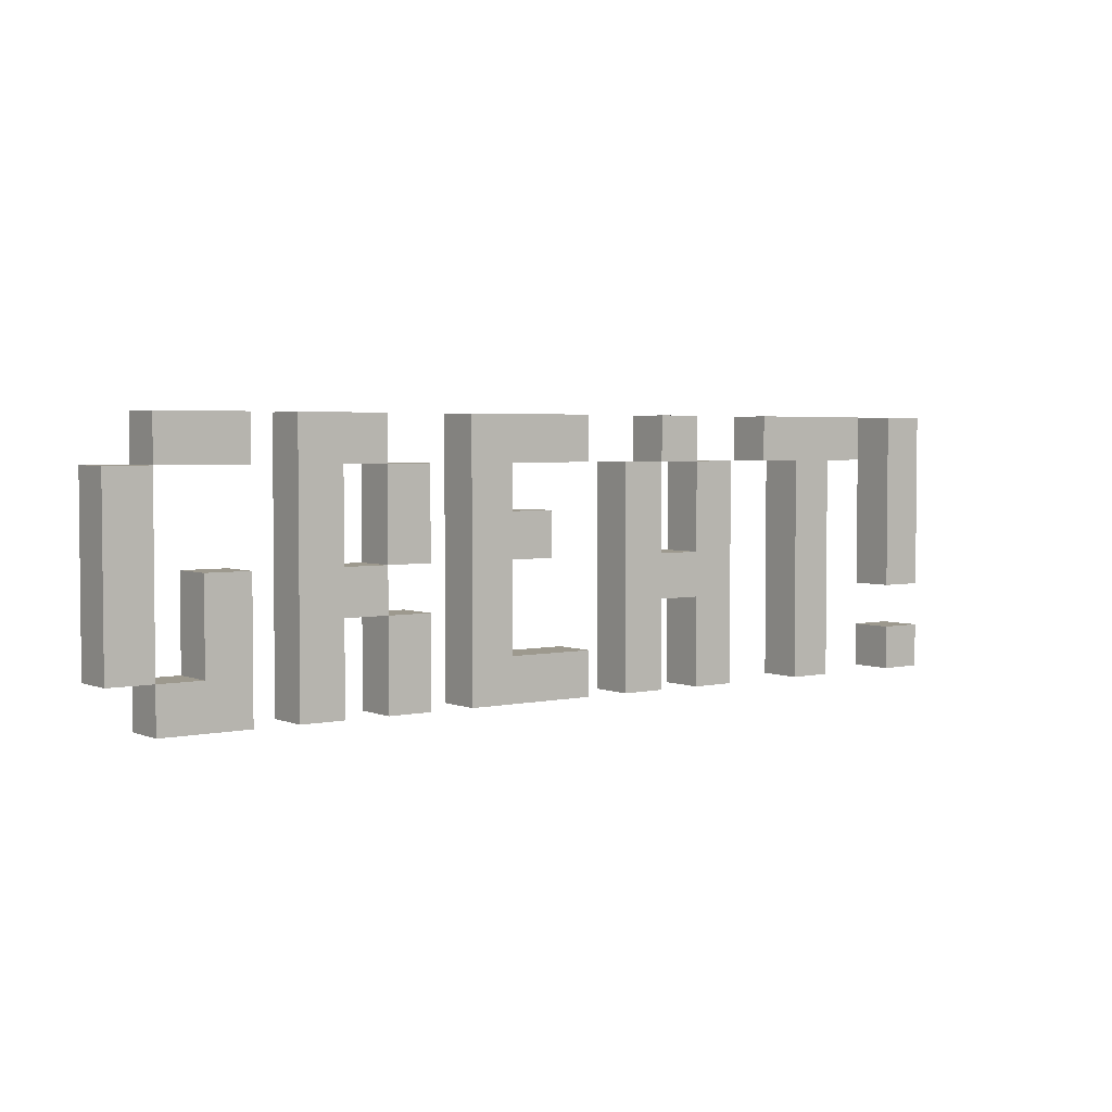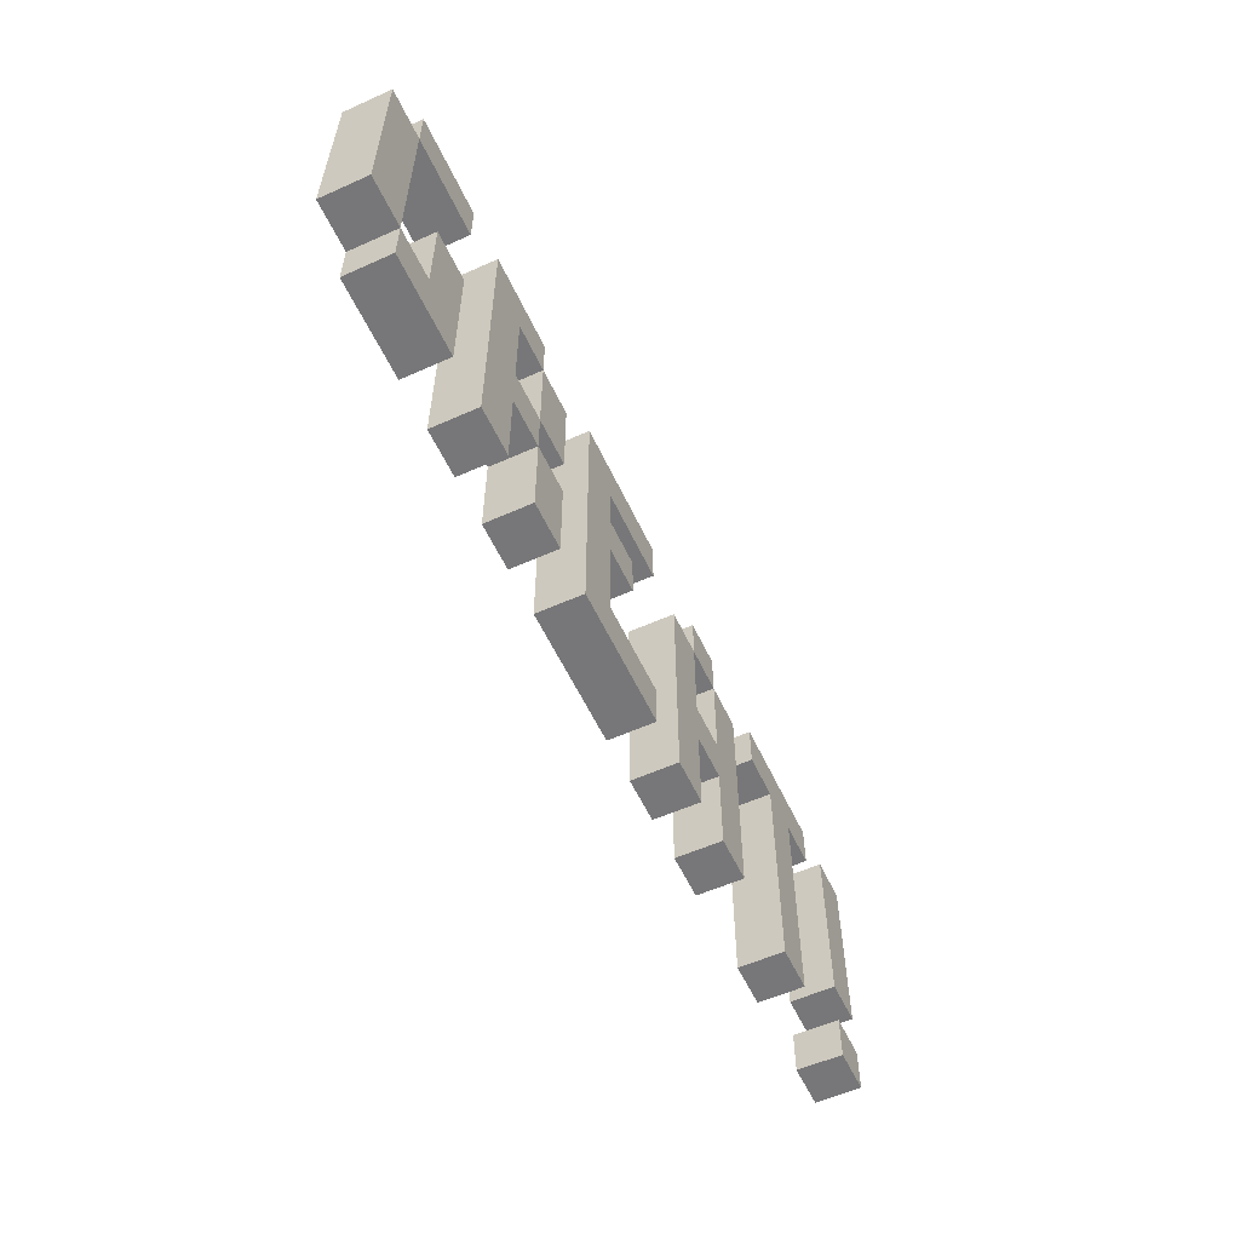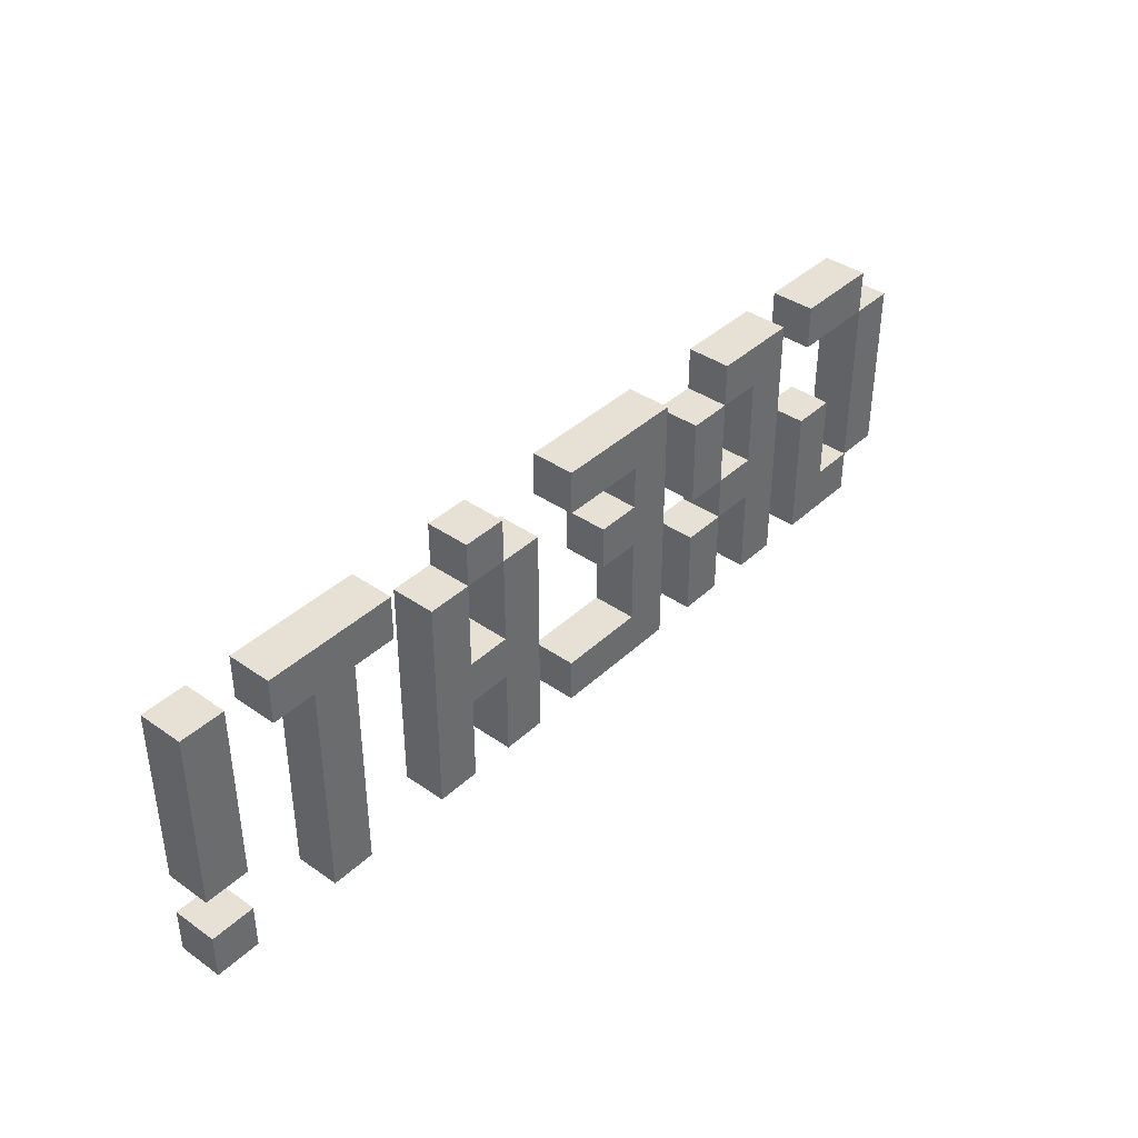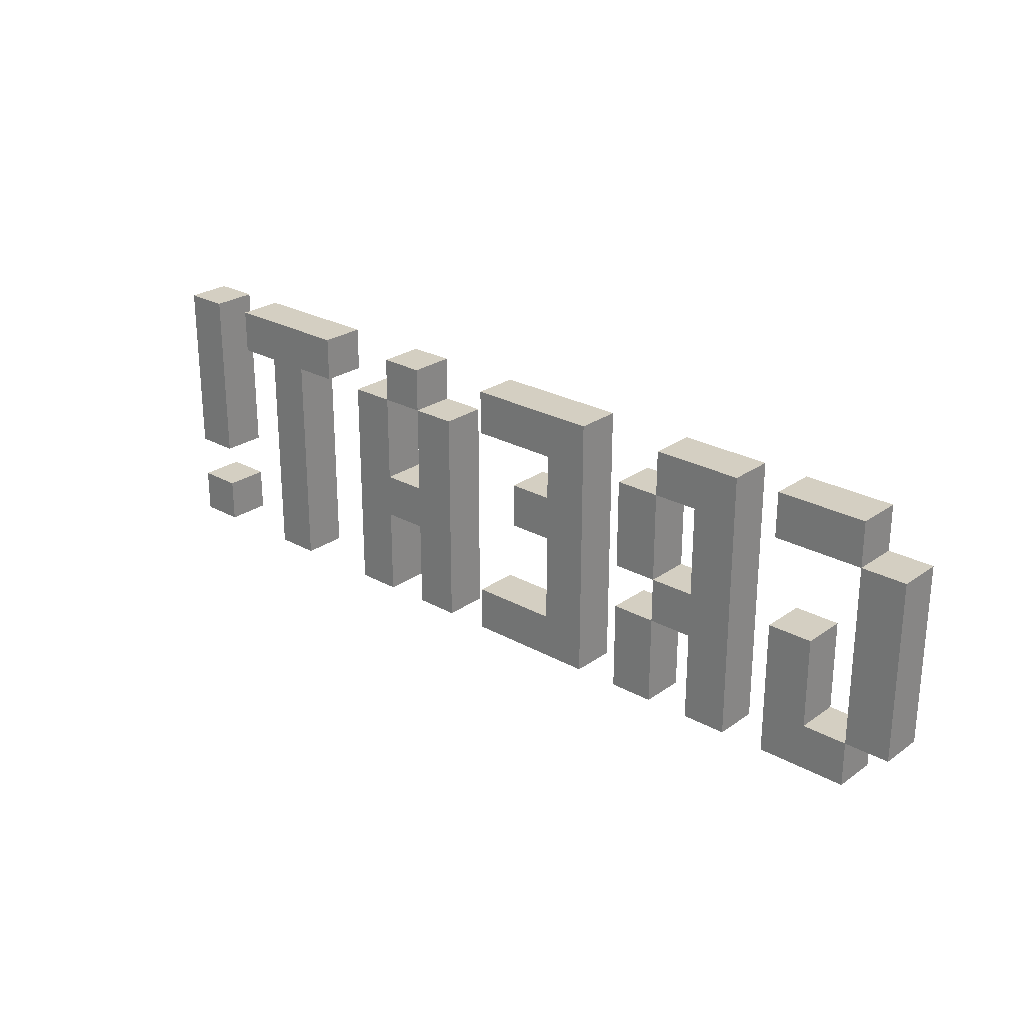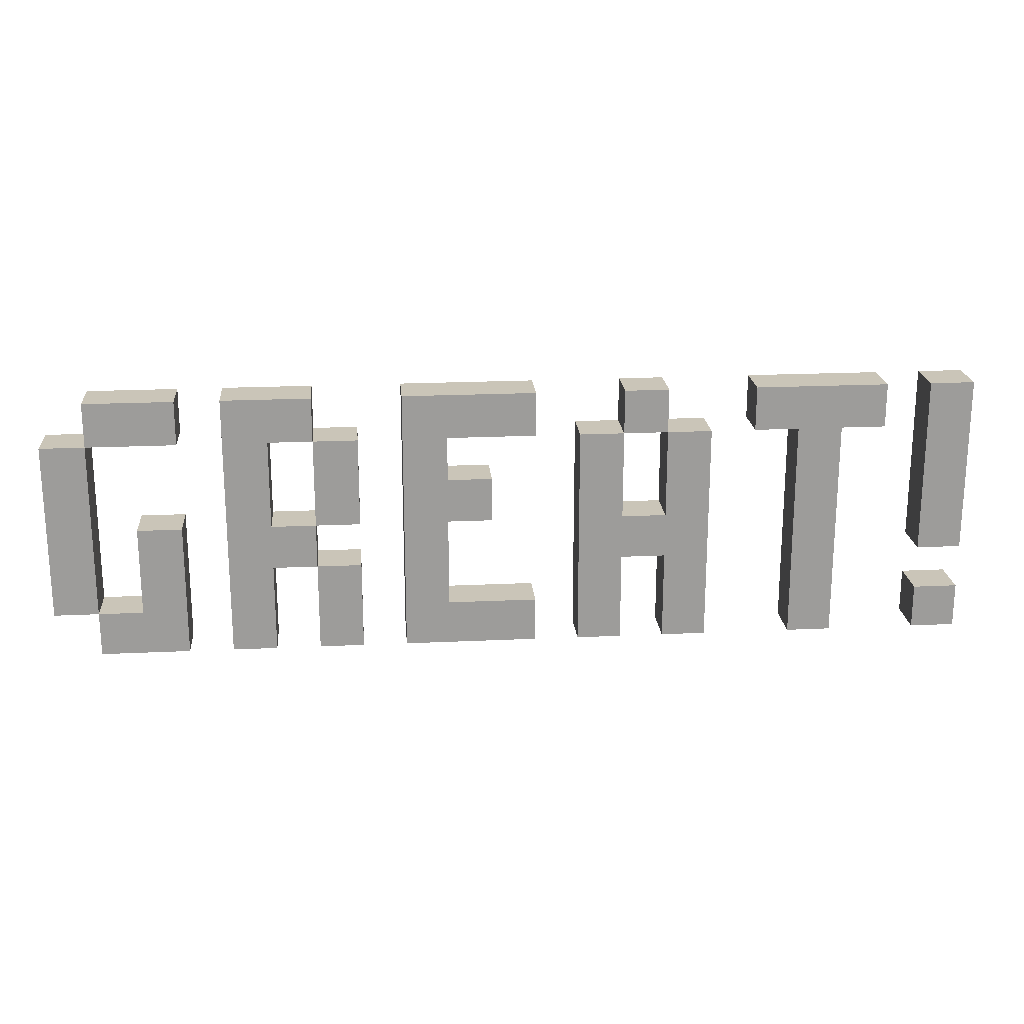
<metadata>
{"format":"obj","ext":"obj","renderer":"f3d","projection":"perspective","resolution":1024,"background":"white","views":[{"elev":3.3,"azim":-36.7,"up":"+Y"},{"elev":-57.2,"azim":-65.1,"up":"+Y"},{"elev":39.2,"azim":131.0,"up":"+Y"},{"elev":25.5,"azim":-138.2,"up":"+Y"},{"elev":20.4,"azim":-4.9,"up":"+Y"}]}
</metadata>
<code>
o
v -1 0.1 0
v -1 0.1 -0.1
v -1 0.5 0
v -1 0.5 -0.1
v -0.9 0 0
v -0.9 0 -0.1
v -0.9 0.1 0
v -0.9 0.1 -0.1
v -0.9 0.5 0
v -0.9 0.5 -0.1
v -0.9 0.6 0
v -0.9 0.6 -0.1
v -0.8 0.1 0
v -0.8 0.1 -0.1
v -0.8 0.3 0
v -0.8 0.3 -0.1
v -0.6 0 0
v -0.6 0 -0.1
v -0.6 0.6 0
v -0.6 0.6 -0.1
v -0.4 0 0
v -0.4 0 -0.1
v -0.4 0.2 0
v -0.4 0.2 -0.1
v -0.4 0.3 0
v -0.4 0.3 -0.1
v -0.4 0.5 0
v -0.4 0.5 -0.1
v -0.2 0 0
v -0.2 0 -0.1
v -0.2 0.6 0
v -0.2 0.6 -0.1
v 0.2 0 0
v 0.2 0 -0.1
v 0.2 0.5 0
v 0.2 0.5 -0.1
v 0.3 0.5 0
v 0.3 0.5 -0.1
v 0.3 0.6 0
v 0.3 0.6 -0.1
v 0.4 0 0
v 0.4 0 -0.1
v 0.4 0.2 0
v 0.4 0.2 -0.1
v 0.4 0.3 0
v 0.4 0.3 -0.1
v 0.4 0.5 0
v 0.4 0.5 -0.1
v 0.6 0.5 0
v 0.6 0.5 -0.1
v 0.6 0.6 0
v 0.6 0.6 -0.1
v 0.7 0 0
v 0.7 0 -0.1
v 0.7 0.5 0
v 0.7 0.5 -0.1
v 1 0 0
v 1 0 -0.1
v 1 0.1 0
v 1 0.1 -0.1
v 1 0.2 0
v 1 0.2 -0.1
v 1 0.6 0
v 1 0.6 -0.1
v -0.9 0.1 0
v -0.9 0.1 -0.1
v -0.9 0.5 0
v -0.9 0.5 -0.1
v -0.7 0 0
v -0.7 0 -0.1
v -0.7 0.3 0
v -0.7 0.3 -0.1
v -0.7 0.5 0
v -0.7 0.5 -0.1
v -0.7 0.6 0
v -0.7 0.6 -0.1
v -0.5 0 0
v -0.5 0 -0.1
v -0.5 0.2 0
v -0.5 0.2 -0.1
v -0.5 0.3 0
v -0.5 0.3 -0.1
v -0.5 0.5 0
v -0.5 0.5 -0.1
v -0.4 0.2 0
v -0.4 0.2 -0.1
v -0.4 0.3 0
v -0.4 0.3 -0.1
v -0.4 0.5 0
v -0.4 0.5 -0.1
v -0.4 0.6 0
v -0.4 0.6 -0.1
v -0.3 0 0
v -0.3 0 -0.1
v -0.3 0.2 0
v -0.3 0.2 -0.1
v -0.3 0.3 0
v -0.3 0.3 -0.1
v -0.3 0.5 0
v -0.3 0.5 -0.1
v -0.1 0.1 0
v -0.1 0.1 -0.1
v -0.1 0.3 0
v -0.1 0.3 -0.1
v -0.1 0.4 0
v -0.1 0.4 -0.1
v -0.1 0.5 0
v -0.1 0.5 -0.1
v 0 0.3 0
v 0 0.3 -0.1
v 0 0.4 0
v 0 0.4 -0.1
v 0.1 0 0
v 0.1 0 -0.1
v 0.1 0.1 0
v 0.1 0.1 -0.1
v 0.1 0.5 0
v 0.1 0.5 -0.1
v 0.1 0.6 0
v 0.1 0.6 -0.1
v 0.3 0 0
v 0.3 0 -0.1
v 0.3 0.2 0
v 0.3 0.2 -0.1
v 0.3 0.3 0
v 0.3 0.3 -0.1
v 0.3 0.5 0
v 0.3 0.5 -0.1
v 0.4 0.5 0
v 0.4 0.5 -0.1
v 0.4 0.6 0
v 0.4 0.6 -0.1
v 0.5 0 0
v 0.5 0 -0.1
v 0.5 0.5 0
v 0.5 0.5 -0.1
v 0.8 0 0
v 0.8 0 -0.1
v 0.8 0.5 0
v 0.8 0.5 -0.1
v 0.9 0.5 0
v 0.9 0.5 -0.1
v 0.9 0.6 0
v 0.9 0.6 -0.1
v 1.1 0 0
v 1.1 0 -0.1
v 1.1 0.1 0
v 1.1 0.1 -0.1
v 1.1 0.2 0
v 1.1 0.2 -0.1
v 1.1 0.6 0
v 1.1 0.6 -0.1
v -1 0.1 0
v -1 0.5 0
v -0.9 0 0
v -0.9 0.1 0
v -0.9 0.5 0
v -0.9 0.6 0
v -0.8 0.1 0
v -0.8 0.3 0
v -0.7 0 0
v -0.7 0.3 0
v -0.7 0.5 0
v -0.7 0.6 0
v -0.6 0 0
v -0.6 0.6 0
v -0.5 0 0
v -0.5 0.2 0
v -0.5 0.3 0
v -0.5 0.5 0
v -0.4 0 0
v -0.4 0.2 0
v -0.4 0.3 0
v -0.4 0.5 0
v -0.4 0.6 0
v -0.3 0 0
v -0.3 0.2 0
v -0.3 0.3 0
v -0.3 0.5 0
v -0.2 0 0
v -0.2 0.6 0
v -0.1 0.1 0
v -0.1 0.3 0
v -0.1 0.4 0
v -0.1 0.5 0
v 0 0.3 0
v 0 0.4 0
v 0.1 0 0
v 0.1 0.1 0
v 0.1 0.5 0
v 0.1 0.6 0
v 0.2 0 0
v 0.2 0.5 0
v 0.3 0 0
v 0.3 0.2 0
v 0.3 0.3 0
v 0.3 0.5 0
v 0.3 0.6 0
v 0.4 0 0
v 0.4 0.2 0
v 0.4 0.3 0
v 0.4 0.5 0
v 0.4 0.6 0
v 0.5 0 0
v 0.5 0.5 0
v 0.6 0.5 0
v 0.6 0.6 0
v 0.7 0 0
v 0.7 0.5 0
v 0.8 0 0
v 0.8 0.5 0
v 0.9 0.5 0
v 0.9 0.6 0
v 1 0 0
v 1 0.1 0
v 1 0.2 0
v 1 0.6 0
v 1.1 0 0
v 1.1 0.1 0
v 1.1 0.2 0
v 1.1 0.6 0
v -1 0.1 -0.1
v -1 0.5 -0.1
v -0.9 0 -0.1
v -0.9 0.1 -0.1
v -0.9 0.5 -0.1
v -0.9 0.6 -0.1
v -0.8 0.1 -0.1
v -0.8 0.3 -0.1
v -0.7 0 -0.1
v -0.7 0.3 -0.1
v -0.7 0.5 -0.1
v -0.7 0.6 -0.1
v -0.6 0 -0.1
v -0.6 0.6 -0.1
v -0.5 0 -0.1
v -0.5 0.2 -0.1
v -0.5 0.3 -0.1
v -0.5 0.5 -0.1
v -0.4 0 -0.1
v -0.4 0.2 -0.1
v -0.4 0.3 -0.1
v -0.4 0.5 -0.1
v -0.4 0.6 -0.1
v -0.3 0 -0.1
v -0.3 0.2 -0.1
v -0.3 0.3 -0.1
v -0.3 0.5 -0.1
v -0.2 0 -0.1
v -0.2 0.6 -0.1
v -0.1 0.1 -0.1
v -0.1 0.3 -0.1
v -0.1 0.4 -0.1
v -0.1 0.5 -0.1
v 0 0.3 -0.1
v 0 0.4 -0.1
v 0.1 0 -0.1
v 0.1 0.1 -0.1
v 0.1 0.5 -0.1
v 0.1 0.6 -0.1
v 0.2 0 -0.1
v 0.2 0.5 -0.1
v 0.3 0 -0.1
v 0.3 0.2 -0.1
v 0.3 0.3 -0.1
v 0.3 0.5 -0.1
v 0.3 0.6 -0.1
v 0.4 0 -0.1
v 0.4 0.2 -0.1
v 0.4 0.3 -0.1
v 0.4 0.5 -0.1
v 0.4 0.6 -0.1
v 0.5 0 -0.1
v 0.5 0.5 -0.1
v 0.6 0.5 -0.1
v 0.6 0.6 -0.1
v 0.7 0 -0.1
v 0.7 0.5 -0.1
v 0.8 0 -0.1
v 0.8 0.5 -0.1
v 0.9 0.5 -0.1
v 0.9 0.6 -0.1
v 1 0 -0.1
v 1 0.1 -0.1
v 1 0.2 -0.1
v 1 0.6 -0.1
v 1.1 0 -0.1
v 1.1 0.1 -0.1
v 1.1 0.2 -0.1
v 1.1 0.6 -0.1
v -0.9 0 0
v -0.7 0 0
v -0.6 0 0
v -0.5 0 0
v -0.4 0 0
v -0.3 0 0
v -0.2 0 0
v 0.1 0 0
v 0.2 0 0
v 0.3 0 0
v 0.4 0 0
v 0.5 0 0
v 0.7 0 0
v 0.8 0 0
v 1 0 0
v 1.1 0 0
v -0.9 0 -0.1
v -0.7 0 -0.1
v -0.6 0 -0.1
v -0.5 0 -0.1
v -0.4 0 -0.1
v -0.3 0 -0.1
v -0.2 0 -0.1
v 0.1 0 -0.1
v 0.2 0 -0.1
v 0.3 0 -0.1
v 0.4 0 -0.1
v 0.5 0 -0.1
v 0.7 0 -0.1
v 0.8 0 -0.1
v 1 0 -0.1
v 1.1 0 -0.1
v -1 0.1 0
v -0.9 0.1 0
v -1 0.1 -0.1
v -0.9 0.1 -0.1
v -0.5 0.2 0
v -0.4 0.2 0
v 0.3 0.2 0
v 0.4 0.2 0
v 1 0.2 0
v 1.1 0.2 0
v -0.5 0.2 -0.1
v -0.4 0.2 -0.1
v 0.3 0.2 -0.1
v 0.4 0.2 -0.1
v 1 0.2 -0.1
v 1.1 0.2 -0.1
v -0.4 0.3 0
v -0.3 0.3 0
v -0.1 0.3 0
v 0 0.3 0
v -0.4 0.3 -0.1
v -0.3 0.3 -0.1
v -0.1 0.3 -0.1
v 0 0.3 -0.1
v -0.9 0.5 0
v -0.7 0.5 0
v -0.5 0.5 0
v -0.4 0.5 0
v -0.1 0.5 0
v 0.1 0.5 0
v 0.3 0.5 0
v 0.4 0.5 0
v 0.6 0.5 0
v 0.7 0.5 0
v 0.8 0.5 0
v 0.9 0.5 0
v -0.9 0.5 -0.1
v -0.7 0.5 -0.1
v -0.5 0.5 -0.1
v -0.4 0.5 -0.1
v -0.1 0.5 -0.1
v 0.1 0.5 -0.1
v 0.3 0.5 -0.1
v 0.4 0.5 -0.1
v 0.6 0.5 -0.1
v 0.7 0.5 -0.1
v 0.8 0.5 -0.1
v 0.9 0.5 -0.1
v -0.9 0.1 0
v -0.8 0.1 0
v -0.1 0.1 0
v 0.1 0.1 0
v 1 0.1 0
v 1.1 0.1 0
v -0.9 0.1 -0.1
v -0.8 0.1 -0.1
v -0.1 0.1 -0.1
v 0.1 0.1 -0.1
v 1 0.1 -0.1
v 1.1 0.1 -0.1
v -0.4 0.2 0
v -0.3 0.2 0
v -0.4 0.2 -0.1
v -0.3 0.2 -0.1
v -0.8 0.3 0
v -0.7 0.3 0
v -0.5 0.3 0
v -0.4 0.3 0
v 0.3 0.3 0
v 0.4 0.3 0
v -0.8 0.3 -0.1
v -0.7 0.3 -0.1
v -0.5 0.3 -0.1
v -0.4 0.3 -0.1
v 0.3 0.3 -0.1
v 0.4 0.3 -0.1
v -0.1 0.4 0
v 0 0.4 0
v -0.1 0.4 -0.1
v 0 0.4 -0.1
v -1 0.5 0
v -0.9 0.5 0
v -0.4 0.5 0
v -0.3 0.5 0
v 0.2 0.5 0
v 0.3 0.5 0
v 0.4 0.5 0
v 0.5 0.5 0
v -1 0.5 -0.1
v -0.9 0.5 -0.1
v -0.4 0.5 -0.1
v -0.3 0.5 -0.1
v 0.2 0.5 -0.1
v 0.3 0.5 -0.1
v 0.4 0.5 -0.1
v 0.5 0.5 -0.1
v -0.9 0.6 0
v -0.7 0.6 0
v -0.6 0.6 0
v -0.4 0.6 0
v -0.2 0.6 0
v 0.1 0.6 0
v 0.3 0.6 0
v 0.4 0.6 0
v 0.6 0.6 0
v 0.9 0.6 0
v 1 0.6 0
v 1.1 0.6 0
v -0.9 0.6 -0.1
v -0.7 0.6 -0.1
v -0.6 0.6 -0.1
v -0.4 0.6 -0.1
v -0.2 0.6 -0.1
v 0.1 0.6 -0.1
v 0.3 0.6 -0.1
v 0.4 0.6 -0.1
v 0.6 0.6 -0.1
v 0.9 0.6 -0.1
v 1 0.6 -0.1
v 1.1 0.6 -0.1
f 3 2 1
f 4 2 3
f 7 6 5
f 8 6 7
f 11 10 9
f 12 10 11
f 15 14 13
f 16 14 15
f 19 18 17
f 20 18 19
f 23 22 21
f 24 22 23
f 27 26 25
f 28 26 27
f 31 30 29
f 32 30 31
f 35 34 33
f 36 34 35
f 39 38 37
f 40 38 39
f 43 42 41
f 44 42 43
f 47 46 45
f 48 46 47
f 51 50 49
f 52 50 51
f 55 54 53
f 56 54 55
f 59 58 57
f 60 58 59
f 63 62 61
f 64 62 63
f 65 66 67
f 67 66 68
f 69 70 71
f 71 70 72
f 73 74 75
f 75 74 76
f 77 78 79
f 79 78 80
f 81 82 83
f 83 82 84
f 85 86 87
f 87 86 88
f 89 90 91
f 91 90 92
f 93 94 95
f 95 94 96
f 97 98 99
f 99 98 100
f 101 102 103
f 103 102 104
f 105 106 107
f 107 106 108
f 109 110 111
f 111 110 112
f 113 114 115
f 115 114 116
f 117 118 119
f 119 118 120
f 121 122 123
f 123 122 124
f 125 126 127
f 127 126 128
f 129 130 131
f 131 130 132
f 133 134 135
f 135 134 136
f 137 138 139
f 139 138 140
f 141 142 143
f 143 142 144
f 145 146 147
f 147 146 148
f 149 150 151
f 151 150 152
f 156 154 153
f 157 154 156
f 159 156 155
f 161 159 155
f 161 160 159
f 162 160 161
f 163 158 157
f 164 158 163
f 167 166 165
f 168 166 167
f 169 166 168
f 170 166 169
f 172 169 168
f 173 169 172
f 174 166 170
f 175 166 174
f 176 172 171
f 177 172 176
f 178 174 173
f 179 174 178
f 182 181 180
f 183 181 182
f 184 181 183
f 185 181 184
f 186 184 183
f 187 184 186
f 188 182 180
f 189 182 188
f 190 181 185
f 191 181 190
f 194 193 192
f 195 193 194
f 196 193 195
f 197 193 196
f 200 196 195
f 201 196 200
f 202 198 197
f 203 198 202
f 204 201 200
f 204 200 199
f 204 202 201
f 205 202 204
f 209 207 206
f 210 209 208
f 211 207 209
f 211 209 210
f 212 207 211
f 213 207 212
f 218 215 214
f 219 215 218
f 220 217 216
f 221 217 220
f 222 223 225
f 225 223 226
f 224 225 228
f 224 228 230
f 228 229 230
f 230 229 231
f 226 227 232
f 232 227 233
f 234 235 236
f 236 235 237
f 237 235 238
f 238 235 239
f 237 238 241
f 241 238 242
f 239 235 243
f 243 235 244
f 240 241 245
f 245 241 246
f 242 243 247
f 247 243 248
f 249 250 251
f 251 250 252
f 252 250 253
f 253 250 254
f 252 253 255
f 255 253 256
f 249 251 257
f 257 251 258
f 254 250 259
f 259 250 260
f 261 262 263
f 263 262 264
f 264 262 265
f 265 262 266
f 264 265 269
f 269 265 270
f 266 267 271
f 271 267 272
f 269 270 273
f 268 269 273
f 270 271 273
f 273 271 274
f 275 276 278
f 277 278 279
f 278 276 280
f 279 278 280
f 280 276 281
f 281 276 282
f 283 284 287
f 287 284 288
f 285 286 289
f 289 286 290
f 307 292 291
f 308 292 307
f 309 294 293
f 310 294 309
f 311 296 295
f 312 296 311
f 313 298 297
f 314 298 313
f 315 300 299
f 316 300 315
f 317 302 301
f 318 302 317
f 319 304 303
f 320 304 319
f 321 306 305
f 322 306 321
f 325 324 323
f 326 324 325
f 333 328 327
f 334 328 333
f 335 330 329
f 336 330 335
f 337 332 331
f 338 332 337
f 343 340 339
f 344 340 343
f 345 342 341
f 346 342 345
f 359 348 347
f 360 348 359
f 361 350 349
f 362 350 361
f 363 352 351
f 364 352 363
f 365 354 353
f 366 354 365
f 367 356 355
f 368 356 367
f 369 358 357
f 370 358 369
f 371 372 377
f 377 372 378
f 373 374 379
f 379 374 380
f 375 376 381
f 381 376 382
f 383 384 385
f 385 384 386
f 387 388 393
f 393 388 394
f 389 390 395
f 395 390 396
f 391 392 397
f 397 392 398
f 399 400 401
f 401 400 402
f 403 404 411
f 411 404 412
f 405 406 413
f 413 406 414
f 407 408 415
f 415 408 416
f 409 410 417
f 417 410 418
f 419 420 431
f 431 420 432
f 421 422 433
f 433 422 434
f 423 424 435
f 435 424 436
f 425 426 437
f 437 426 438
f 427 428 439
f 439 428 440
f 429 430 441
f 441 430 442

</code>
